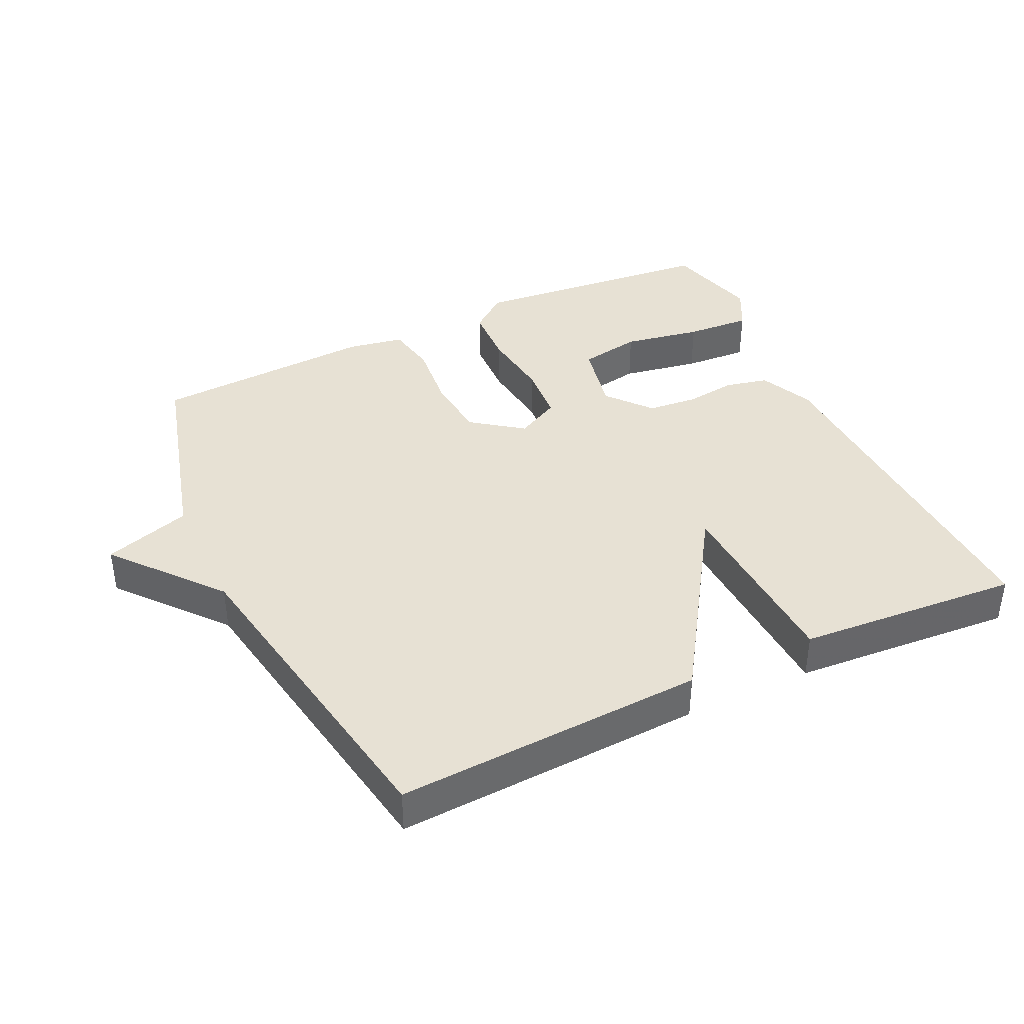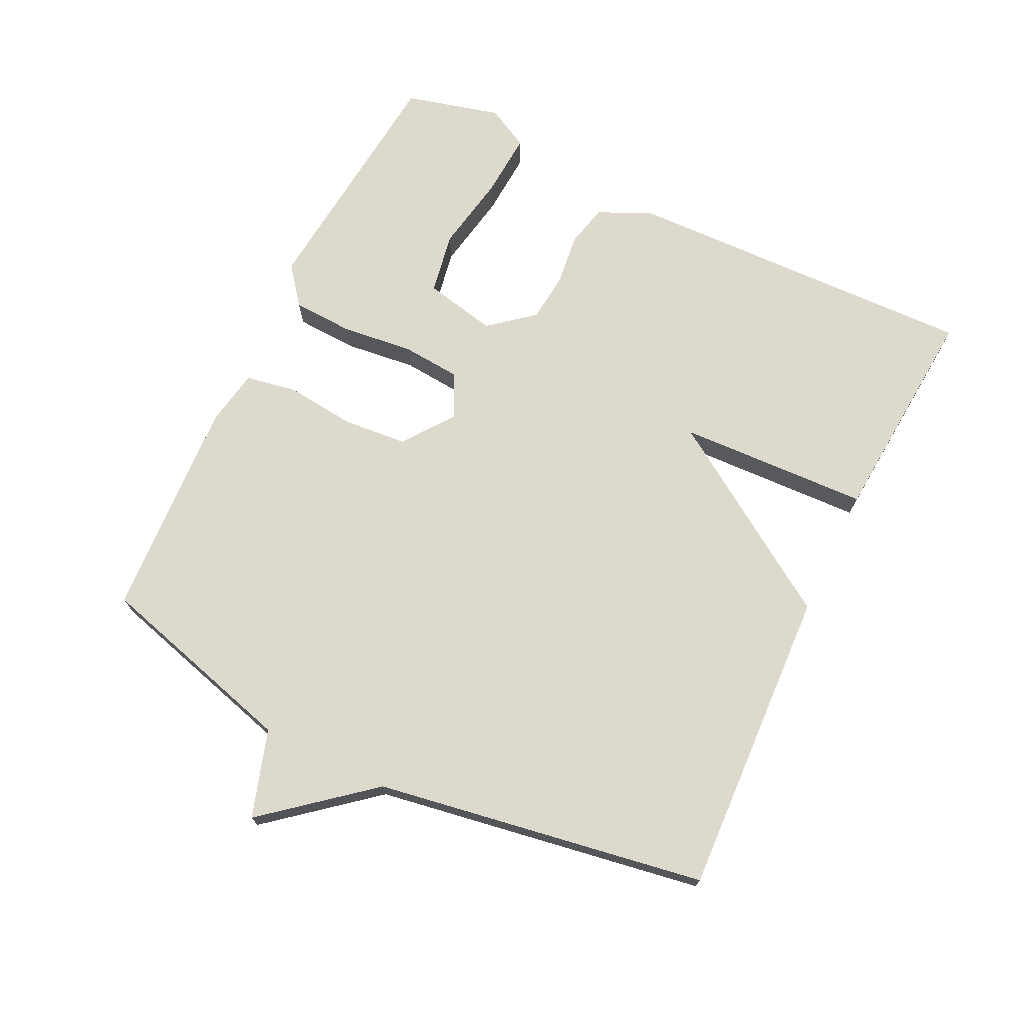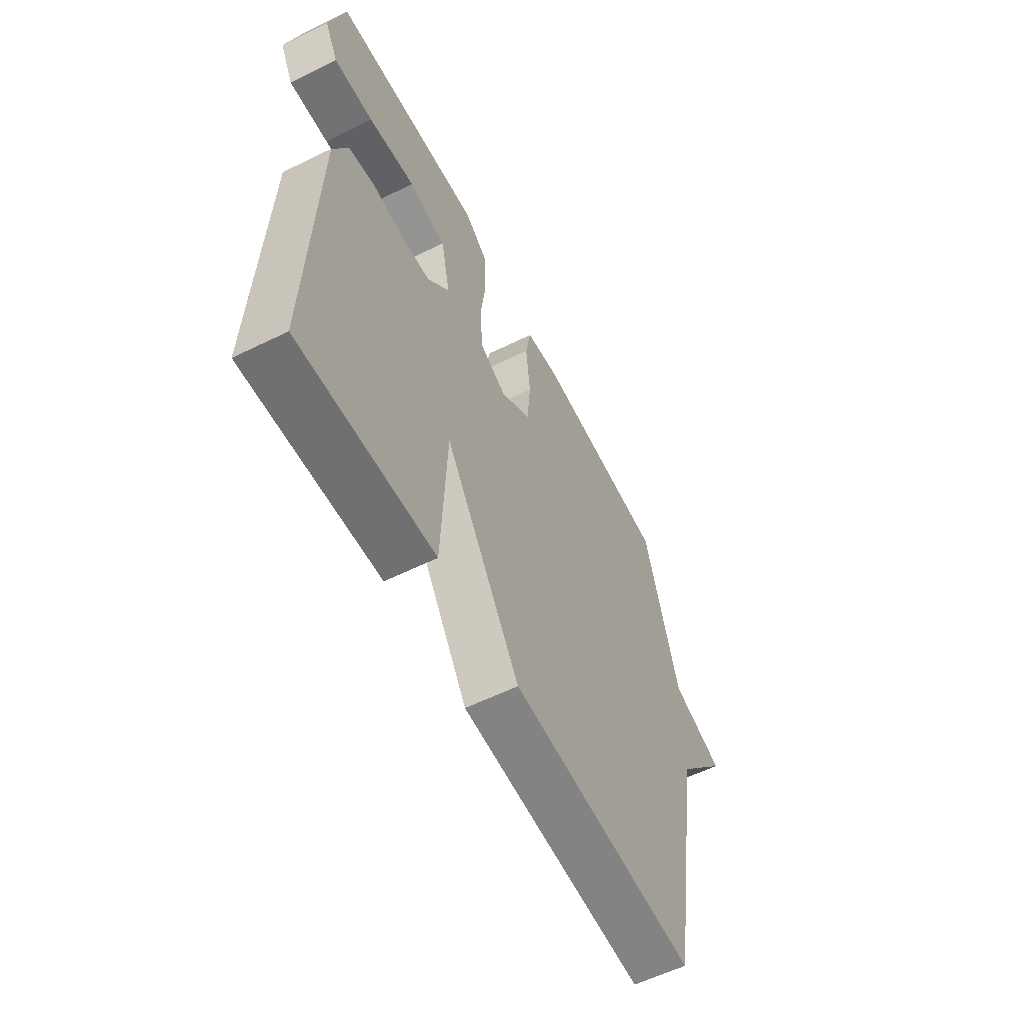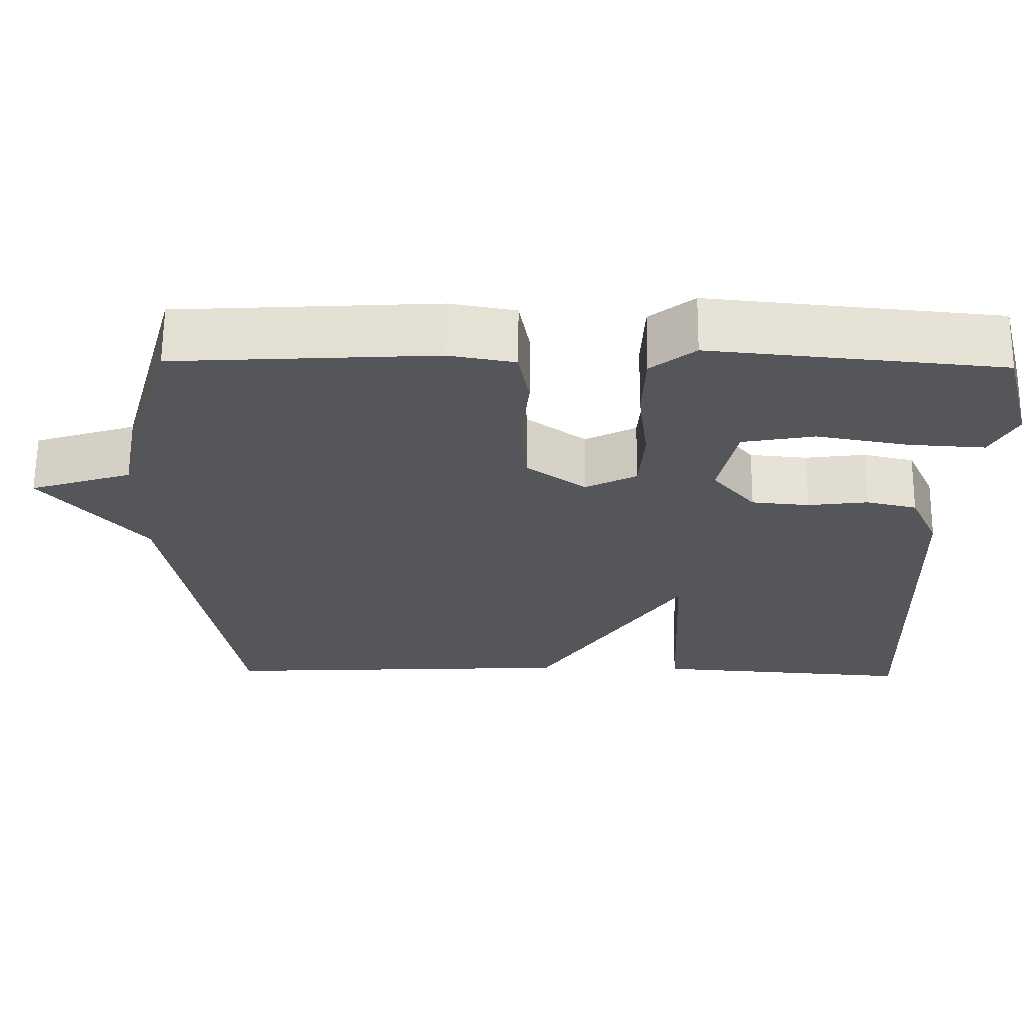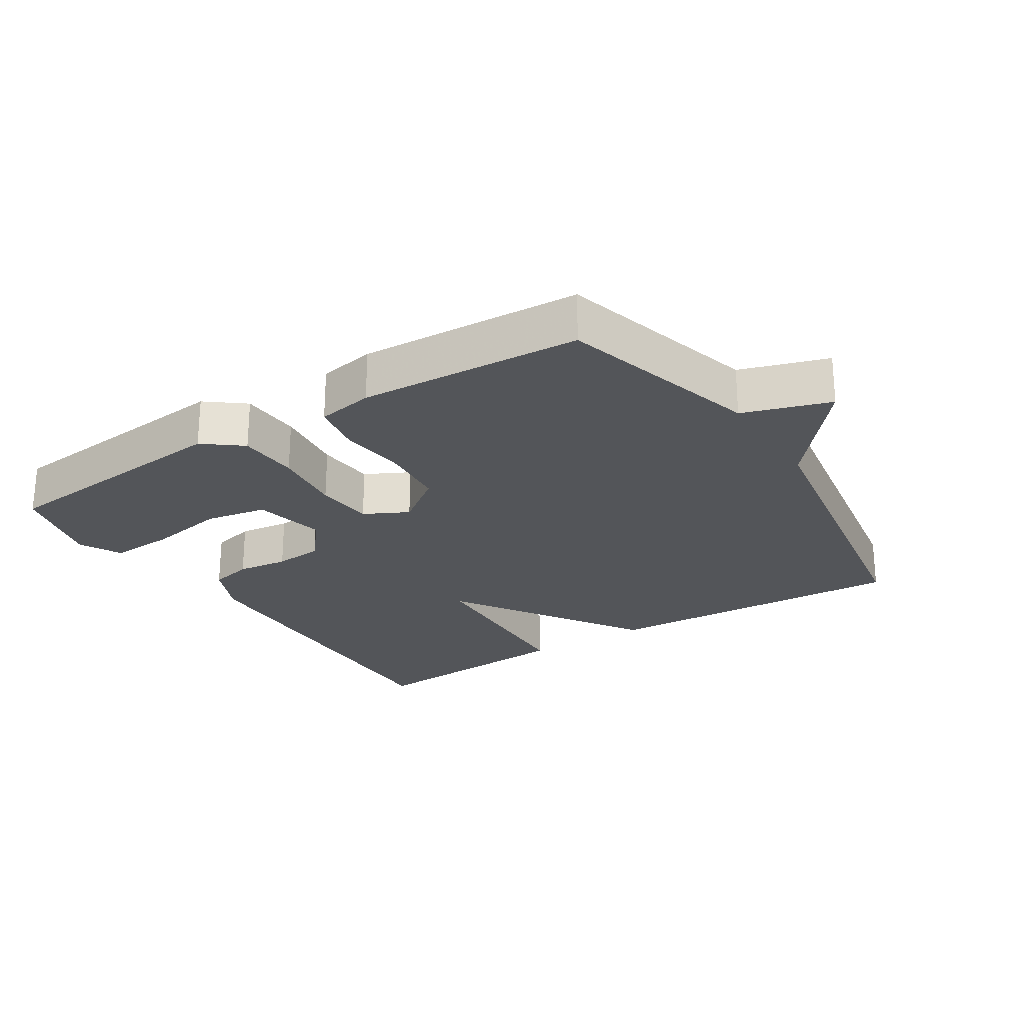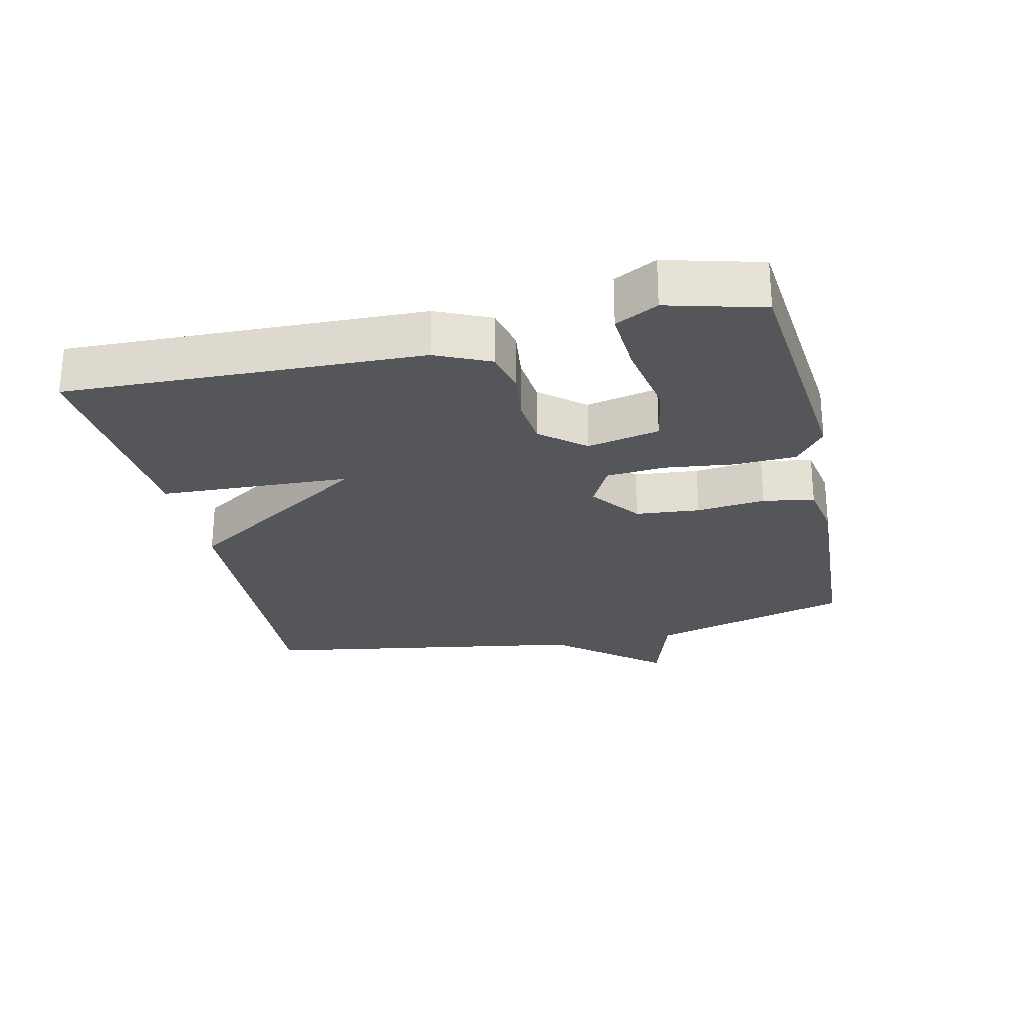
<metadata>
{"format":"obj","ext":"obj","renderer":"f3d","projection":"perspective","resolution":1024,"background":"white","views":[{"elev":39.6,"azim":154.6,"up":"+Y"},{"elev":71.9,"azim":116.1,"up":"+Y"},{"elev":-58.5,"azim":-63.1,"up":"+Z"},{"elev":64.8,"azim":-179.5,"up":"+Z"},{"elev":-24.4,"azim":32.6,"up":"+Y"},{"elev":-25.9,"azim":-77.1,"up":"+Y"}]}
</metadata>
<code>
v 0.5 0.07 0.5
v 0.584 0.07 0.196
v 0.715 0.07 0.154
v 0.584 0.07 -0.004
v 0.5 0.07 -0.5
v 0.035 0.07 -0.476
v -0.152 0.07 -0.188
v -0.165 0.07 -0.476
v -0.5 0.07 -0.5
v -0.482 0.07 0.035
v -0.445 0.07 0.116
v -0.38 0.07 0.131
v -0.303 0.07 0.121
v -0.229 0.07 0.128
v -0.174 0.07 0.194
v -0.197 0.07 0.303
v -0.29 0.07 0.32
v -0.407 0.07 0.299
v -0.505 0.07 0.293
v -0.538 0.07 0.357
v -0.5 0.07 0.5
v -0.128 0.07 0.536
v -0.071 0.07 0.491
v -0.067 0.07 0.399
v -0.08 0.07 0.292
v -0.073 0.07 0.204
v -0.007 0.07 0.17
v 0.069 0.07 0.226
v 0.078 0.07 0.323
v 0.067 0.07 0.427
v 0.081 0.07 0.504
v 0.166 0.07 0.519
v 0.5 0 0.5
v 0.584 0 0.196
v 0.715 0 0.154
v 0.584 0 -0.004
v 0.5 0 -0.5
v 0.035 0 -0.476
v -0.152 0 -0.188
v -0.165 0 -0.476
v -0.5 0 -0.5
v -0.482 0 0.035
v -0.445 0 0.116
v -0.38 0 0.131
v -0.303 0 0.121
v -0.229 0 0.128
v -0.174 0 0.194
v -0.197 0 0.303
v -0.29 0 0.32
v -0.407 0 0.299
v -0.505 0 0.293
v -0.538 0 0.357
v -0.5 0 0.5
v -0.128 0 0.536
v -0.071 0 0.491
v -0.067 0 0.399
v -0.08 0 0.292
v -0.073 0 0.204
v -0.007 0 0.17
v 0.069 0 0.226
v 0.078 0 0.323
v 0.067 0 0.427
v 0.081 0 0.504
v 0.166 0 0.519
f 32 1 2
f 31 32 2
f 30 31 2
f 29 30 2
f 2 3 4
f 29 2 4
f 28 29 4
f 5 6 7
f 4 5 7
f 28 4 7
f 27 28 7
f 26 27 7
f 25 26 7
f 24 25 7
f 22 23 24
f 21 22 24
f 20 21 24
f 19 20 24
f 18 19 24
f 17 18 24
f 16 17 24
f 15 16 24
f 15 24 7
f 7 8 9
f 15 7 9
f 14 15 9
f 13 14 9 10
f 10 11 12 13
f 34 33 64
f 34 64 63
f 34 63 62
f 34 62 61
f 36 35 34
f 36 34 61
f 36 61 60
f 39 38 37
f 39 37 36
f 39 36 60
f 39 60 59
f 39 59 58
f 39 58 57
f 39 57 56
f 56 55 54
f 56 54 53
f 56 53 52
f 56 52 51
f 56 51 50
f 56 50 49
f 56 49 48
f 56 48 47
f 39 56 47
f 41 40 39
f 41 39 47
f 41 47 46
f 42 41 46 45
f 45 44 43 42
f 1 33 34 2
f 2 34 35 3
f 3 35 36 4
f 4 36 37 5
f 5 37 38 6
f 6 38 39 7
f 7 39 40 8
f 8 40 41 9
f 9 41 42 10
f 10 42 43 11
f 11 43 44 12
f 12 44 45 13
f 13 45 46 14
f 14 46 47 15
f 15 47 48 16
f 16 48 49 17
f 17 49 50 18
f 18 50 51 19
f 19 51 52 20
f 20 52 53 21
f 21 53 54 22
f 22 54 55 23
f 23 55 56 24
f 24 56 57 25
f 25 57 58 26
f 26 58 59 27
f 27 59 60 28
f 28 60 61 29
f 29 61 62 30
f 30 62 63 31
f 31 63 64 32
f 32 64 33 1

</code>
